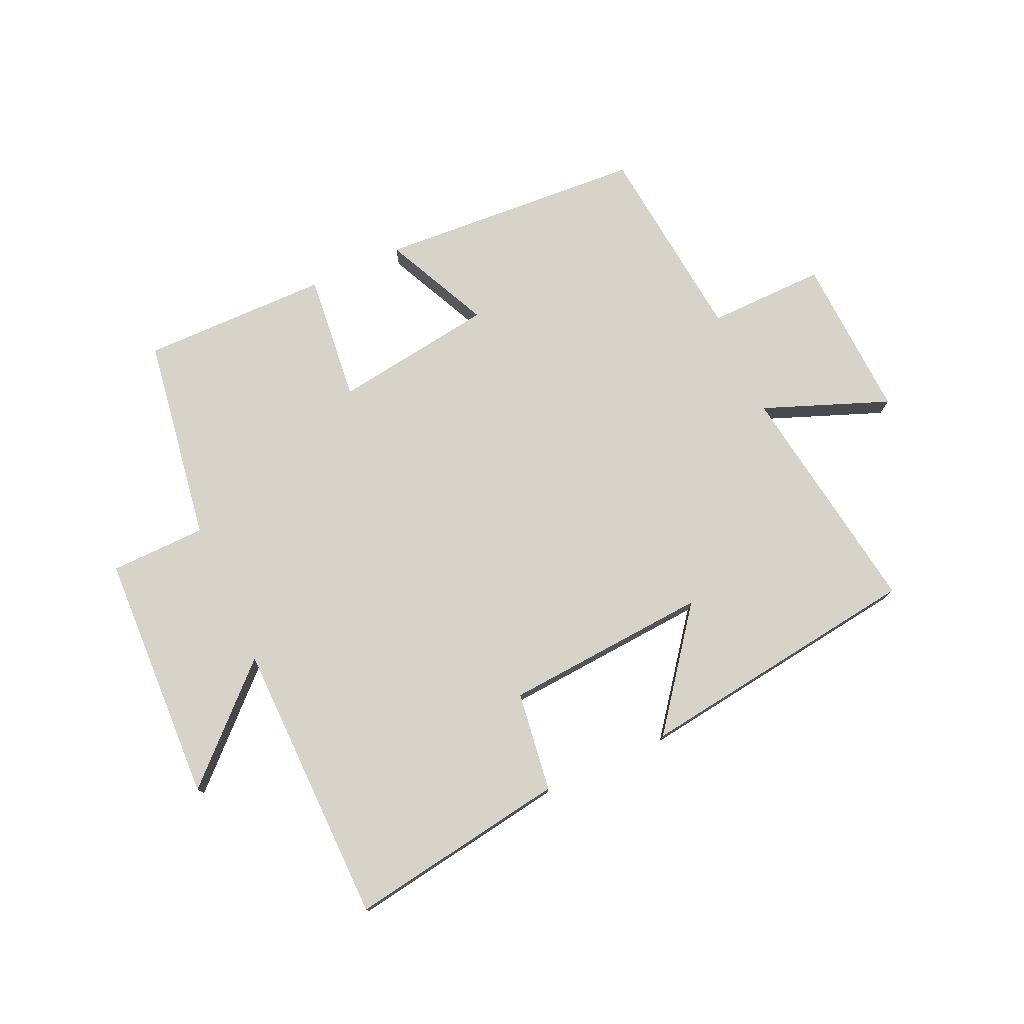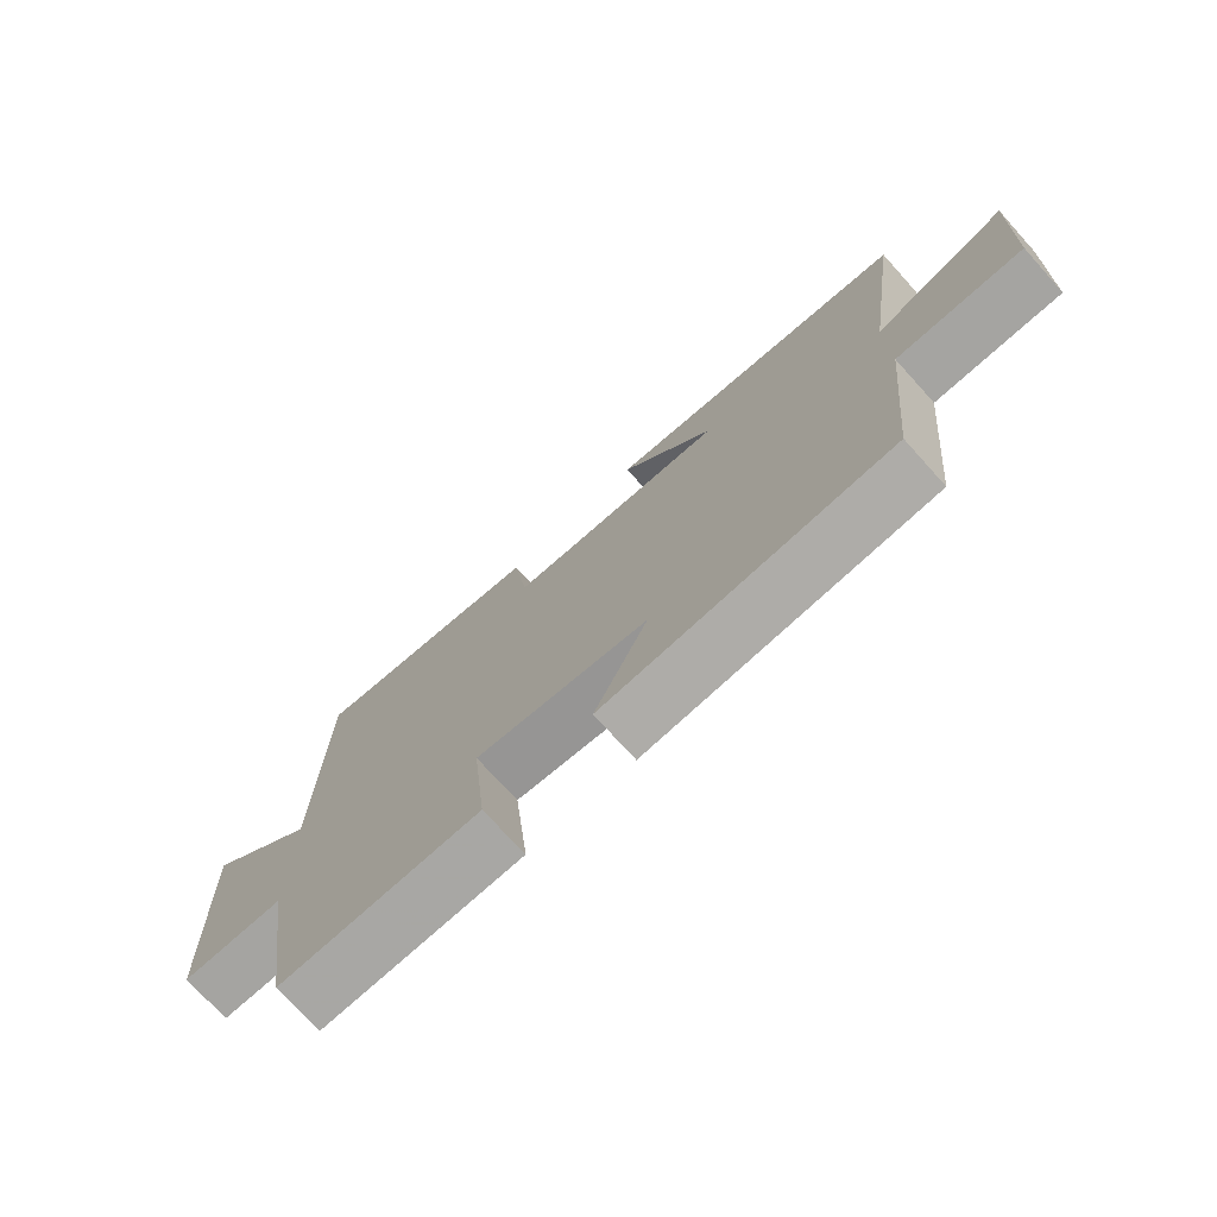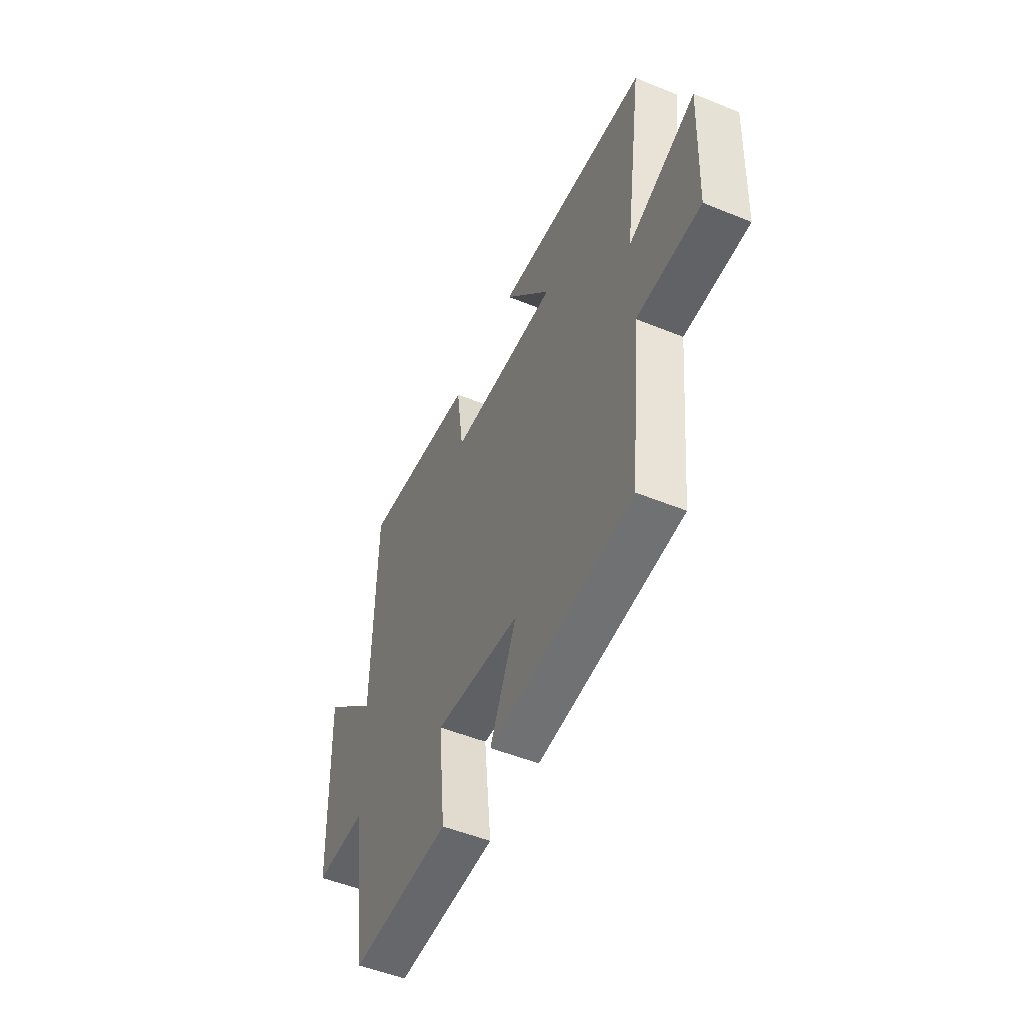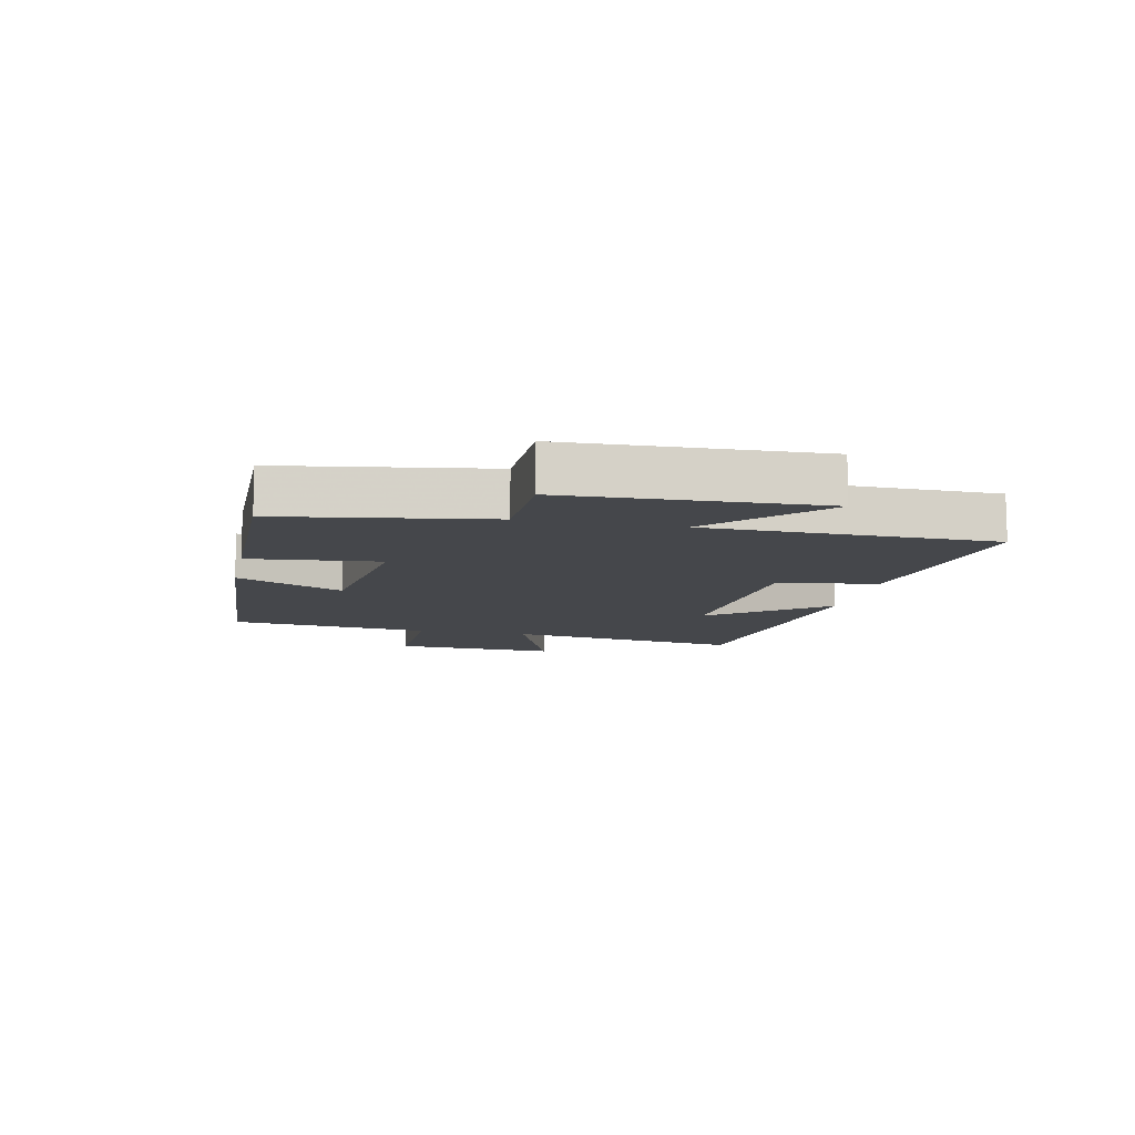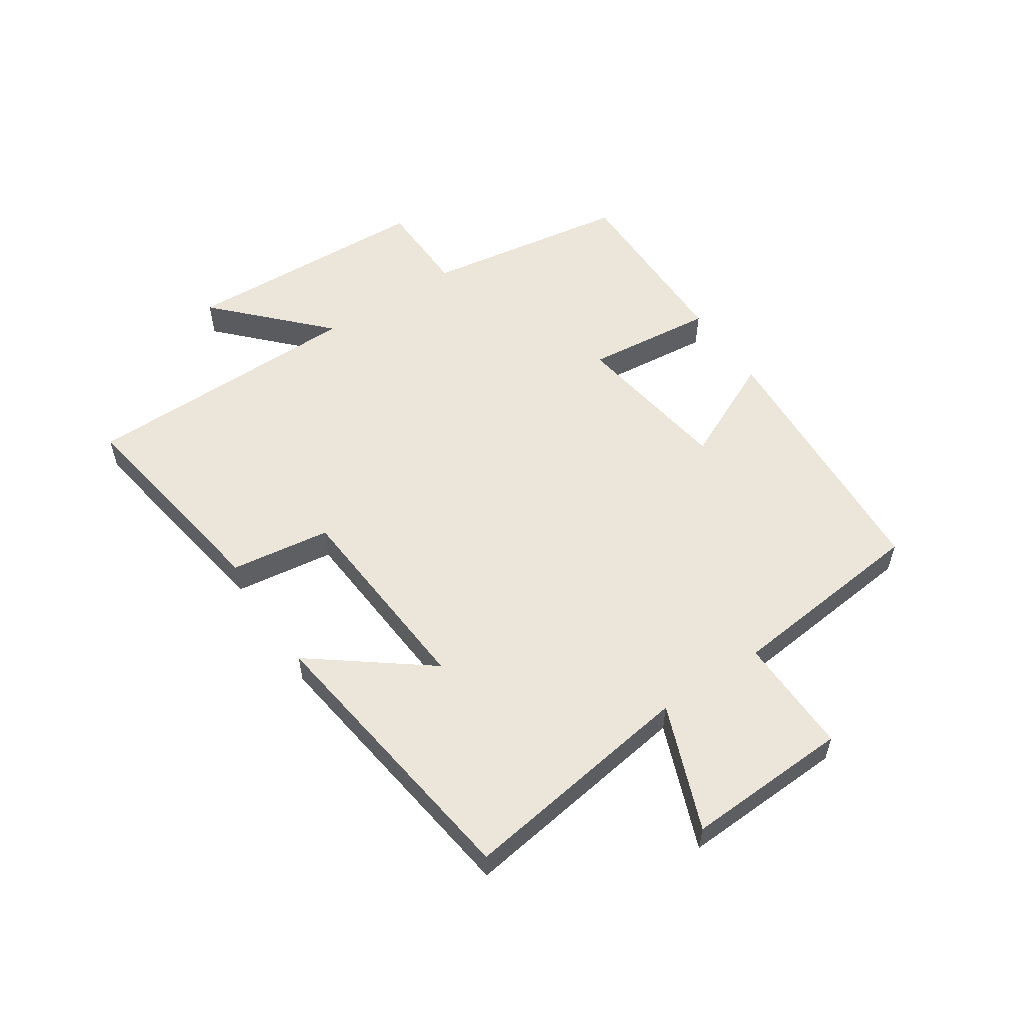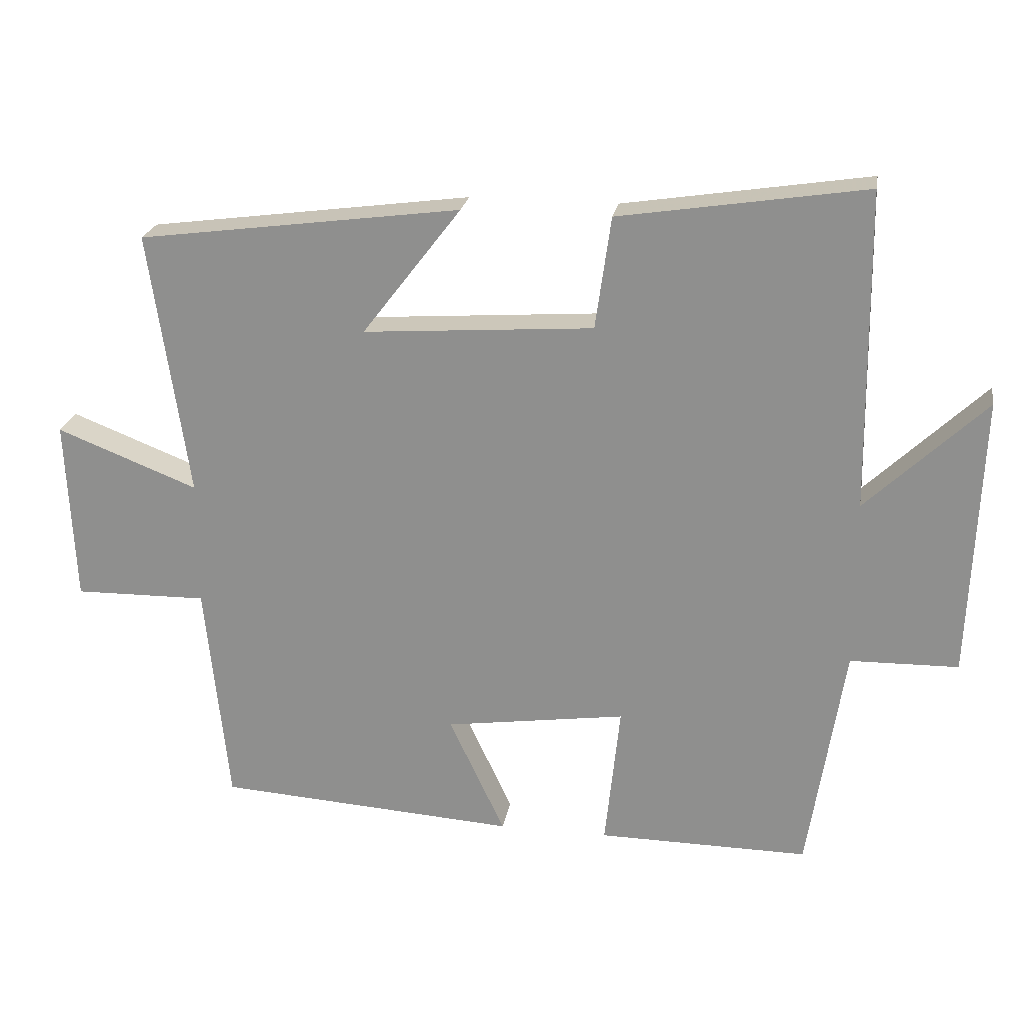
<metadata>
{"format":"obj","ext":"obj","renderer":"f3d","projection":"perspective","resolution":1024,"background":"white","views":[{"elev":76.4,"azim":-24.5,"up":"+Y"},{"elev":-74.1,"azim":42.1,"up":"+Z"},{"elev":-51.5,"azim":66.2,"up":"+Z"},{"elev":-10.5,"azim":-102.1,"up":"+Y"},{"elev":55.4,"azim":56.2,"up":"+Y"},{"elev":23.0,"azim":-170.4,"up":"+Z"}]}
</metadata>
<code>
v 0.557 0.07 0.437
v 0.5 0.07 0.047
v 0.707 0.07 0.128
v 0.695 0.07 -0.142
v 0.5 0.07 -0.139
v 0.466 0.07 -0.471
v 0.025 0.07 -0.5
v 0.107 0.07 -0.325
v -0.159 0.07 -0.287
v -0.137 0.07 -0.5
v -0.447 0.07 -0.503
v -0.5 0.07 -0.163
v -0.659 0.07 -0.16
v -0.675 0.07 0.254
v -0.5 0.07 0.087
v -0.494 0.07 0.556
v -0.132 0.07 0.5
v -0.109 0.07 0.335
v 0.229 0.07 0.311
v 0.084 0.07 0.5
v 0.557 0 0.437
v 0.5 0 0.047
v 0.707 0 0.128
v 0.695 0 -0.142
v 0.5 0 -0.139
v 0.466 0 -0.471
v 0.025 0 -0.5
v 0.107 0 -0.325
v -0.159 0 -0.287
v -0.137 0 -0.5
v -0.447 0 -0.503
v -0.5 0 -0.163
v -0.659 0 -0.16
v -0.675 0 0.254
v -0.5 0 0.087
v -0.494 0 0.556
v -0.132 0 0.5
v -0.109 0 0.335
v 0.229 0 0.311
v 0.084 0 0.5
f 19 20 1 2
f 18 19 2
f 15 16 17 18
f 15 18 2
f 12 13 14 15
f 12 15 2
f 9 10 11 12
f 8 9 12 2
f 5 6 7 8
f 5 8 2 3
f 3 4 5
f 22 21 40 39
f 22 39 38
f 38 37 36 35
f 22 38 35
f 35 34 33 32
f 22 35 32
f 32 31 30 29
f 22 32 29 28
f 28 27 26 25
f 23 22 28 25
f 25 24 23
f 1 21 22 2
f 2 22 23 3
f 3 23 24 4
f 4 24 25 5
f 5 25 26 6
f 6 26 27 7
f 7 27 28 8
f 8 28 29 9
f 9 29 30 10
f 10 30 31 11
f 11 31 32 12
f 12 32 33 13
f 13 33 34 14
f 14 34 35 15
f 15 35 36 16
f 16 36 37 17
f 17 37 38 18
f 18 38 39 19
f 19 39 40 20
f 20 40 21 1

</code>
